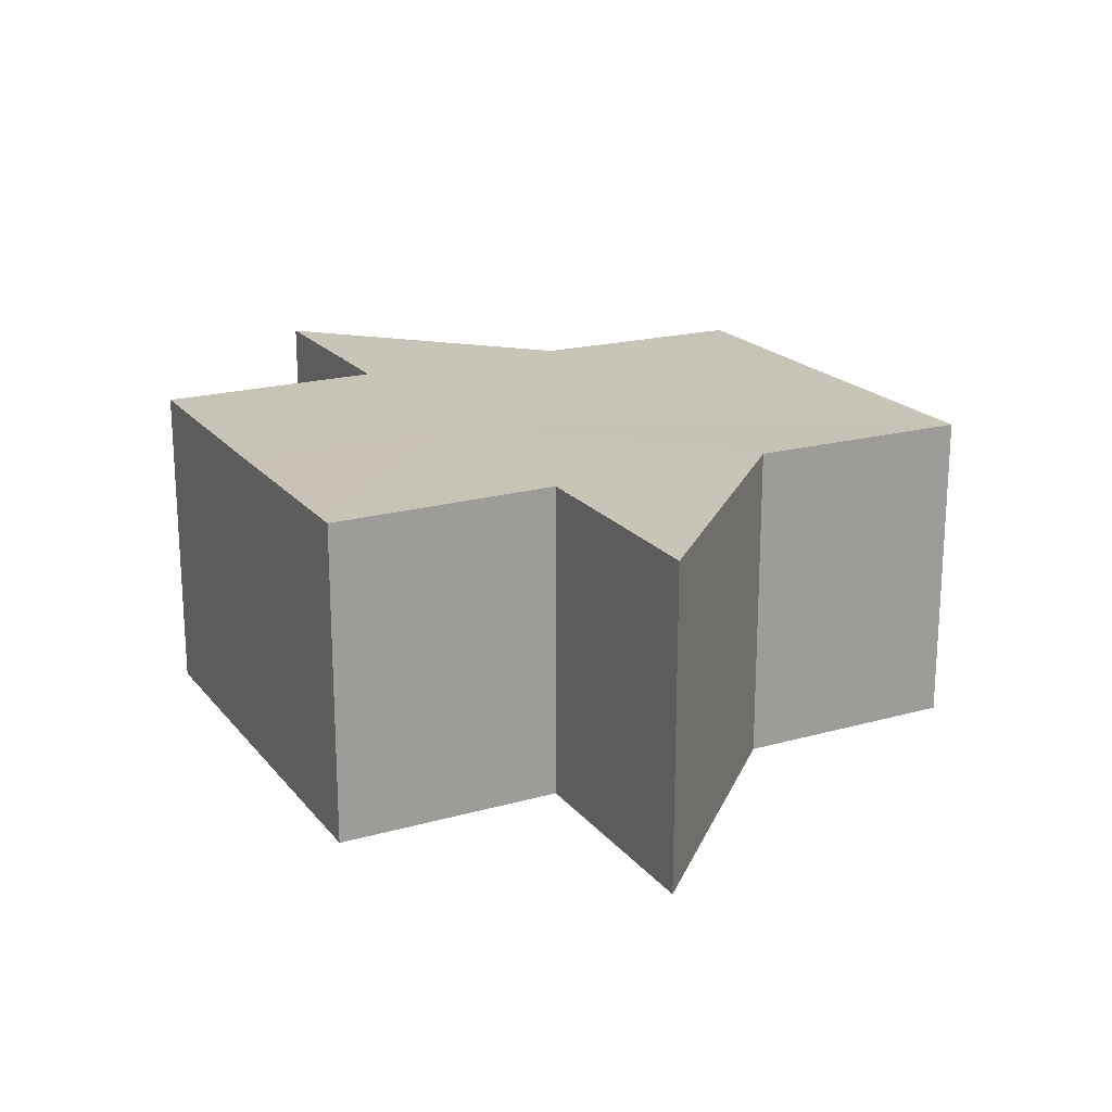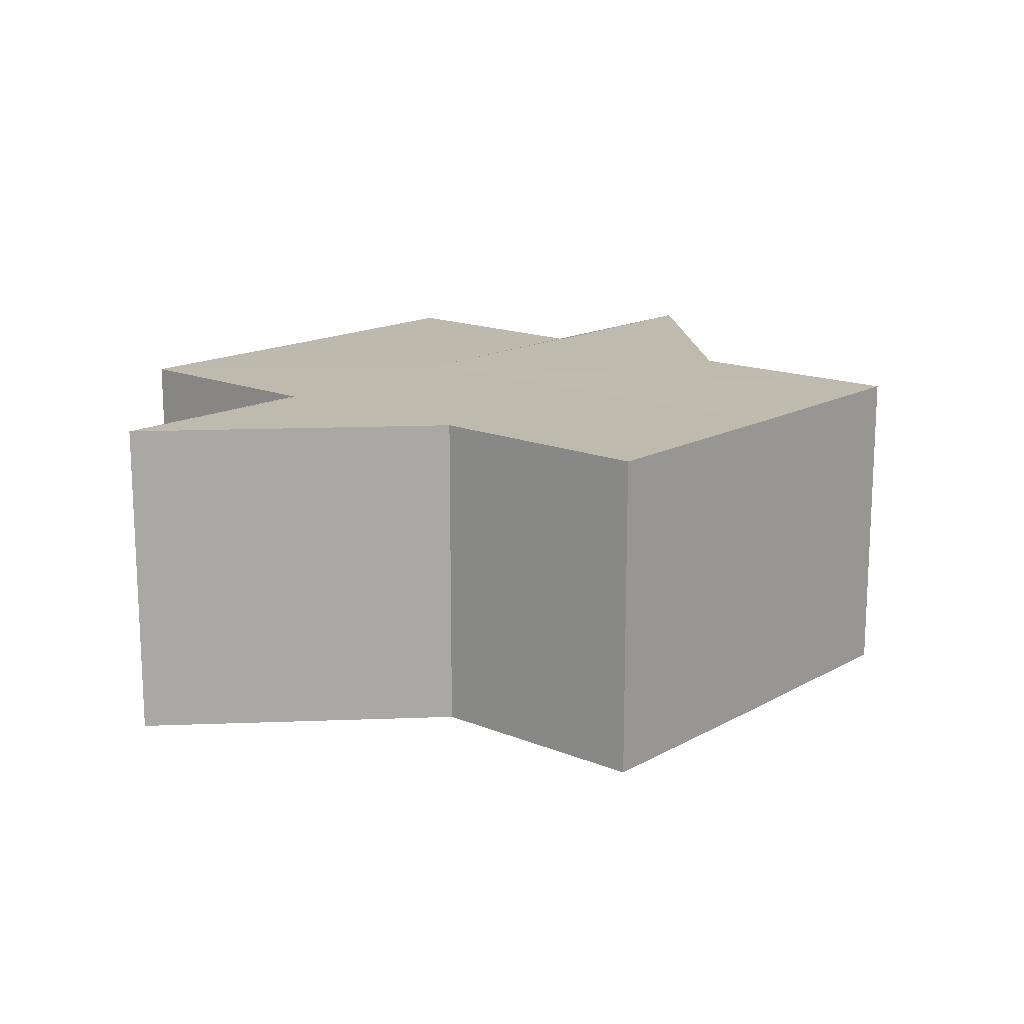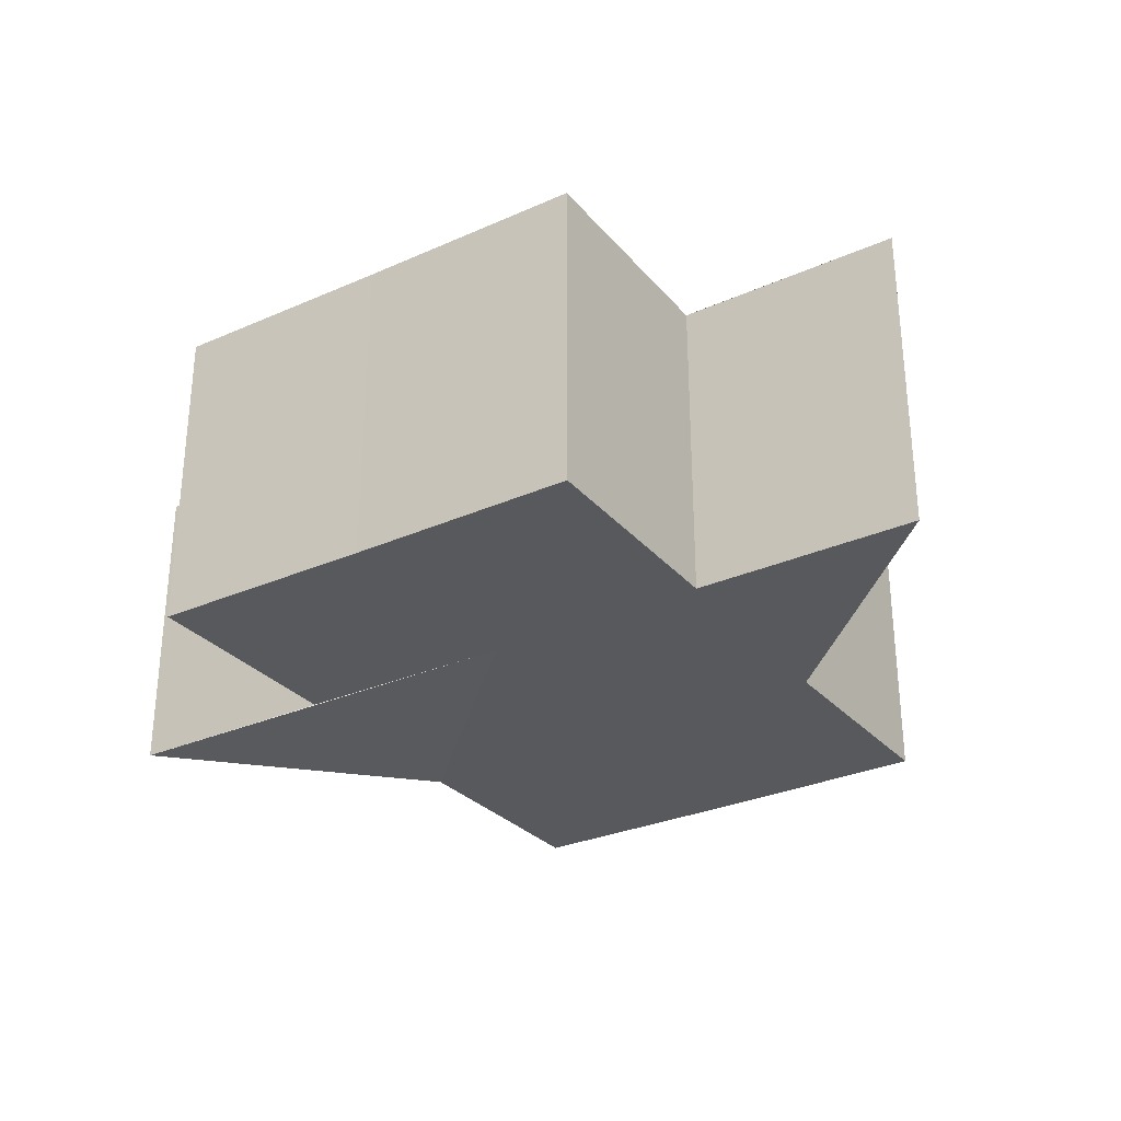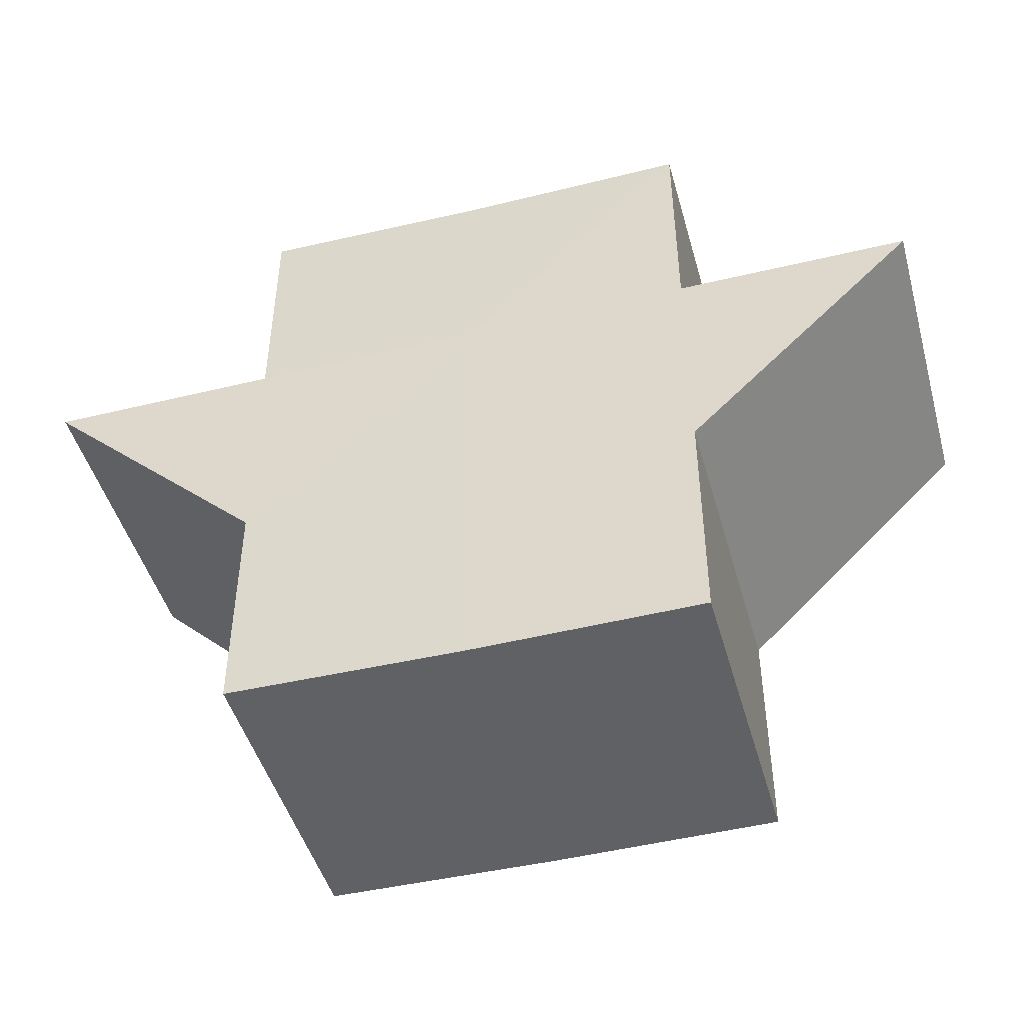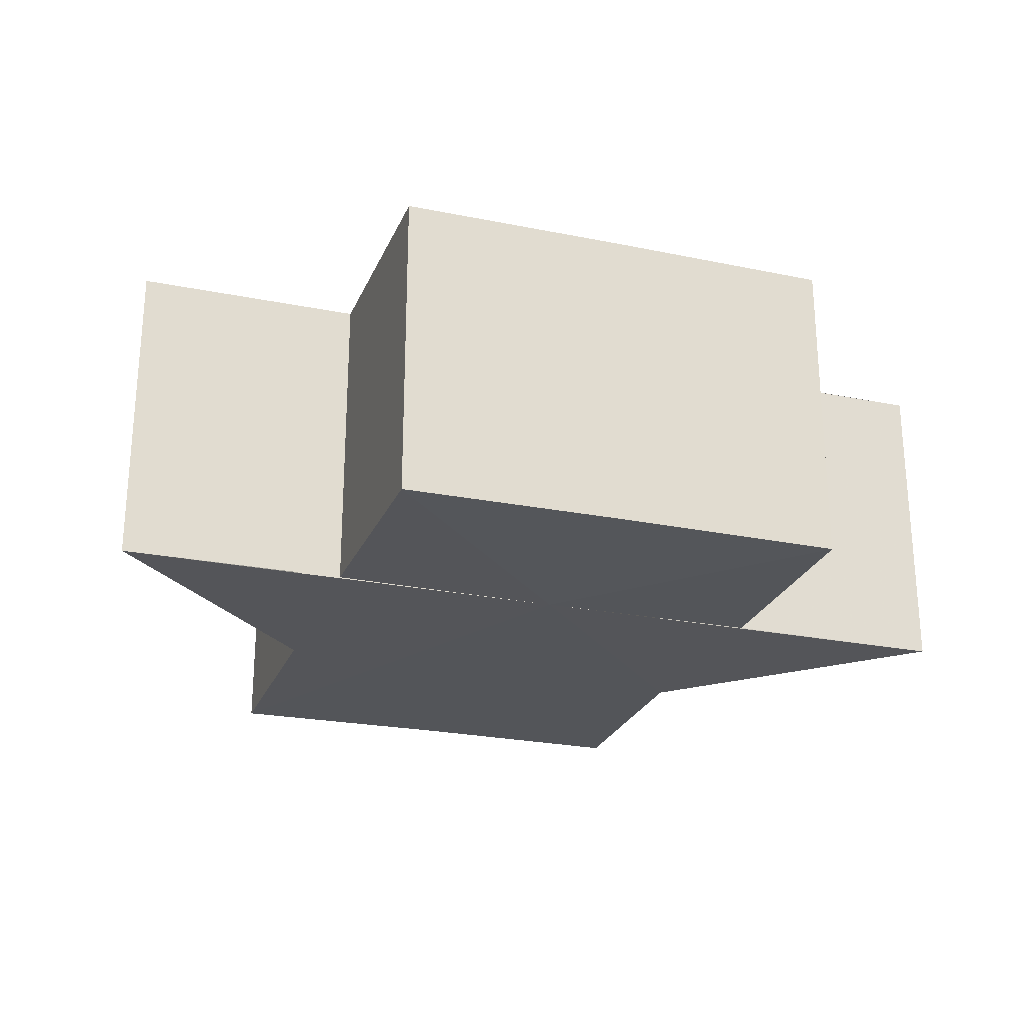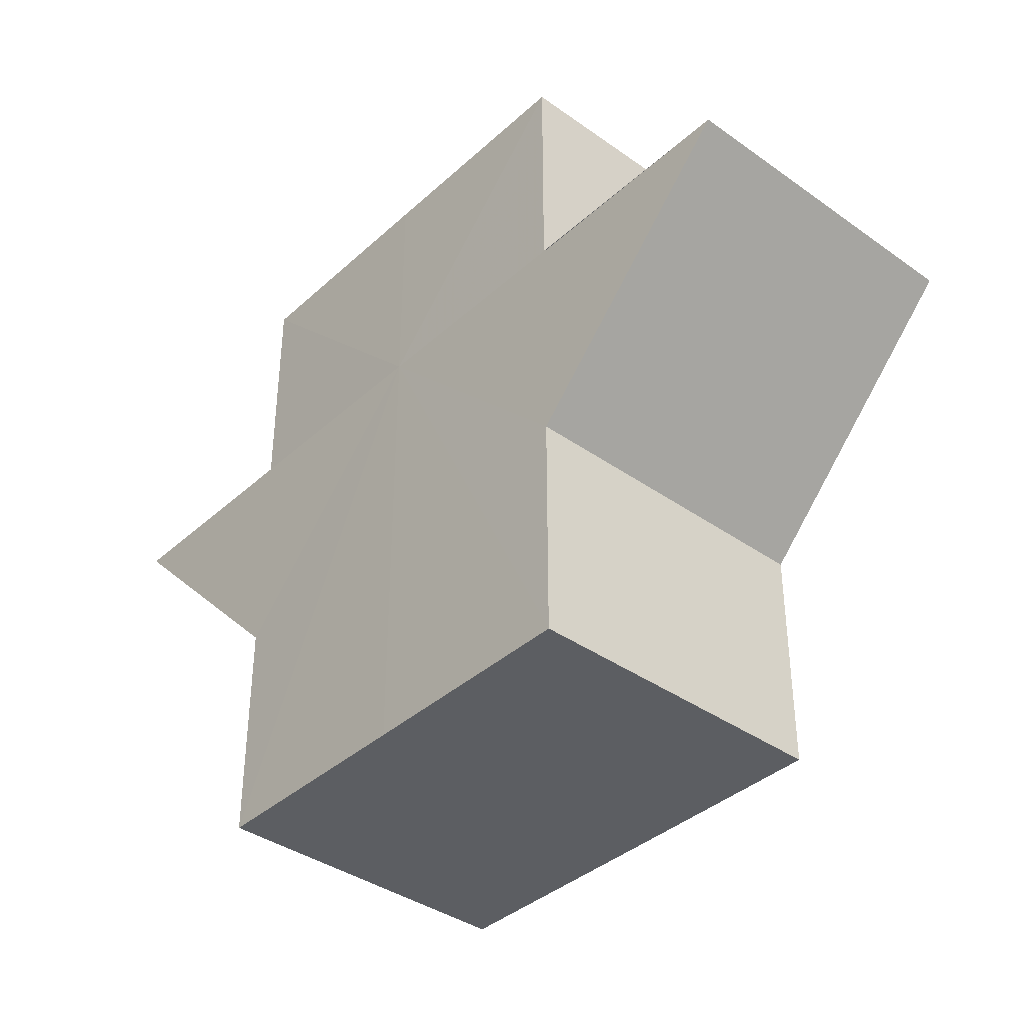
<metadata>
{"format":"obj","ext":"obj","renderer":"f3d","projection":"perspective","resolution":1024,"background":"white","views":[{"elev":19.8,"azim":-117.1,"up":"+Z"},{"elev":15.4,"azim":-49.2,"up":"+Z"},{"elev":-30.1,"azim":-147.2,"up":"+Z"},{"elev":-47.2,"azim":15.2,"up":"+Y"},{"elev":-24.7,"azim":161.5,"up":"+Z"},{"elev":-37.9,"azim":48.7,"up":"+Y"}]}
</metadata>
<code>
o 16630
v 2224 1871 16.35
v 2224 1871 16.35
v 2224 1871 16.33
v 2224 1871 16.33
v 2224 1871 16.35
v 2224 1871 16.33
v 2224 1871 16.33
v 2224 1871 16.33
v 2224 1871 16.33
v 2224 1871 16.33
v 2224 1871 16.33
v 2224 1871 16.33
v 2224 1871 16.33
v 2224 1871 16.33
v 2224 1871 16.33
v 2224 1871 16.33
v 2224 1871 16.33
v 2224 1871 16.33
v 2224 1871 16.33
v 2224 1871 16.35
v 2224 1871 16.35
v 2224 1871 16.35
v 2224 1871 16.35
v 2224 1871 16.33
v 2224 1871 16.33
v 2224 1871 16.35
v 2224 1871 16.33
v 2224 1871 16.35
v 2224 1871 16.35
v 2224 1871 16.35
v 2224 1871 16.35
v 2224 1871 16.33
v 2224 1871 16.35
v 2224 1871 16.33
v 2224 1871 16.33
v 2224 1871 16.35
v 2224 1871 16.33
v 2224 1871 16.35
v 2224 1871 16.35
v 2224 1871 16.35
v 2224 1871 16.35
v 2224 1871 16.35
v 2224 1871 16.33
v 2224 1871 16.33
v 2224 1871 16.33
v 2224 1871 16.33
v 2224 1871 16.35
v 2224 1871 16.35
v 2224 1871 16.35
v 2224 1871 16.35
v 2224 1871 16.33
v 2224 1871 16.35
v 2224 1871 16.35
v 2224 1871 16.35
v 2224 1871 16.35
v 2224 1871 16.33
v 2224 1871 16.33
v 2224 1871 16.35
v 2224 1871 16.35
v 2224 1871 16.33
v 2224 1871 16.33
v 2224 1871 16.33
v 2224 1871 16.33
v 2224 1871 16.35
v 2224 1871 16.35
v 2224 1871 16.33
v 2224 1871 16.35
v 2224 1871 16.35
v 2224 1871 16.35
v 2224 1871 16.35
v 2224 1871 16.33
v 2224 1871 16.35
v 2224 1871 16.35
v 2224 1871 16.33
f 1 2 3
f 4 5 6
f 7 6 8
f 7 8 9
f 7 9 10
f 7 10 11
f 7 12 13
f 7 14 12
f 7 15 14
f 7 16 15
f 7 17 16
f 7 18 17
f 19 20 18
f 21 22 20
f 21 23 22
f 24 23 25
f 21 26 23
f 27 28 24
f 29 30 27
f 30 31 32
f 21 33 26
f 34 33 35
f 21 36 33
f 37 38 34
f 21 39 36
f 40 41 37
f 41 42 43
f 44 39 45
f 46 47 44
f 48 49 46
f 49 50 51
f 21 52 5
f 21 53 52
f 21 54 53
f 21 55 54
f 56 52 57
f 58 59 56
f 60 54 61
f 62 55 63
f 64 65 62
f 66 67 60
f 68 69 66
f 69 70 71
f 72 73 74

</code>
